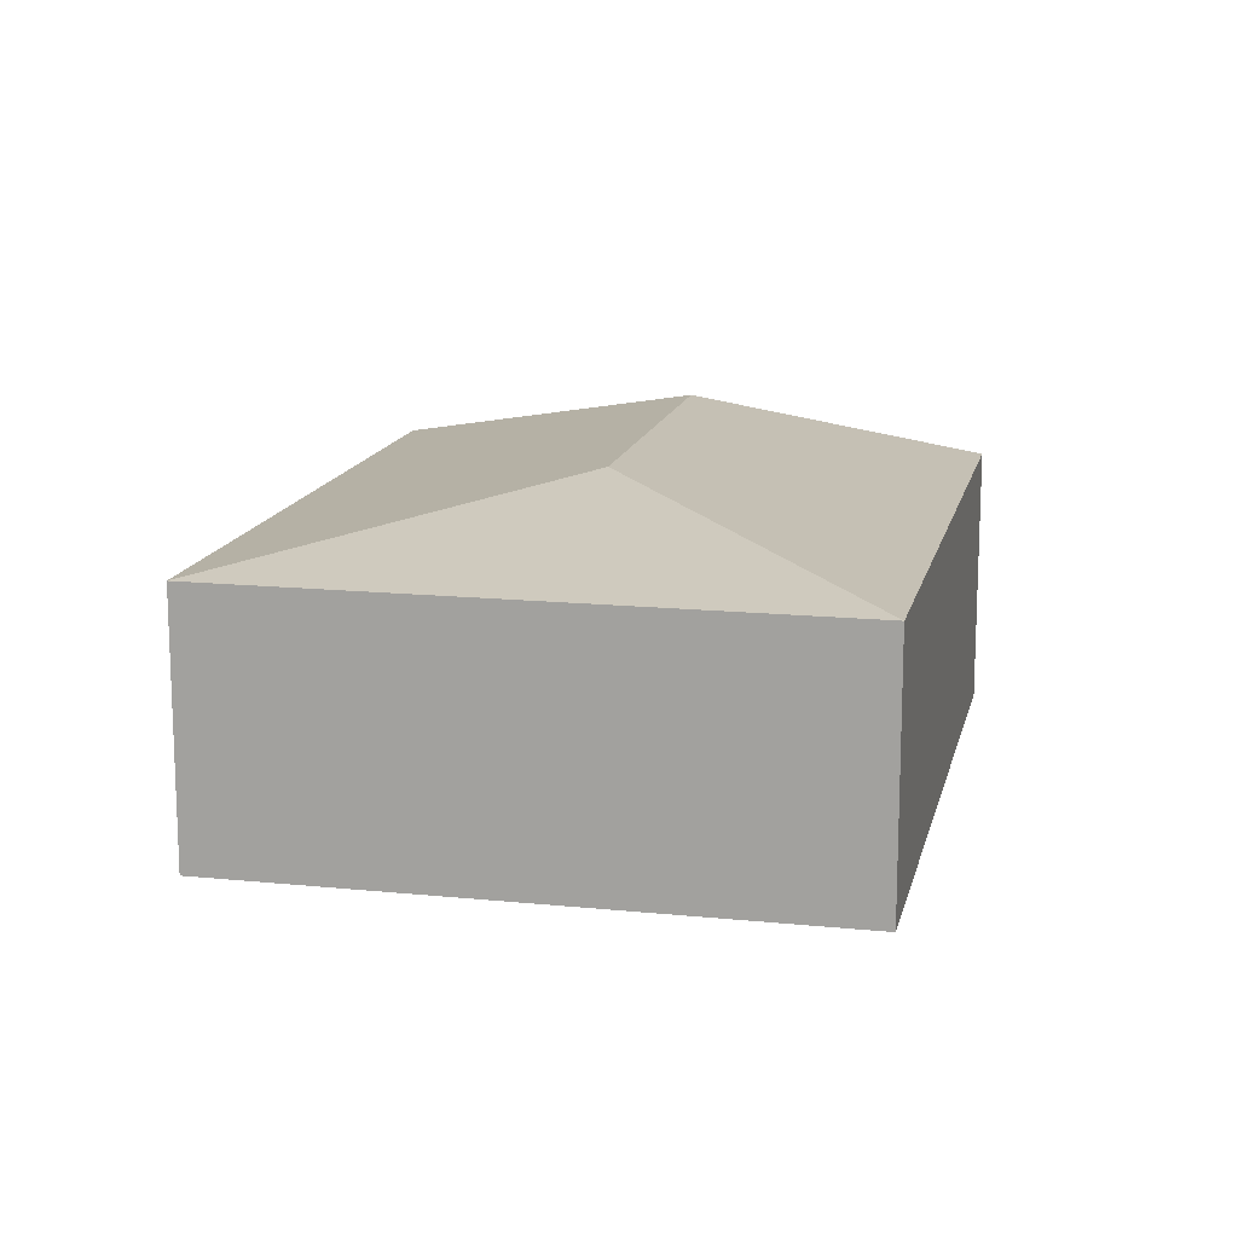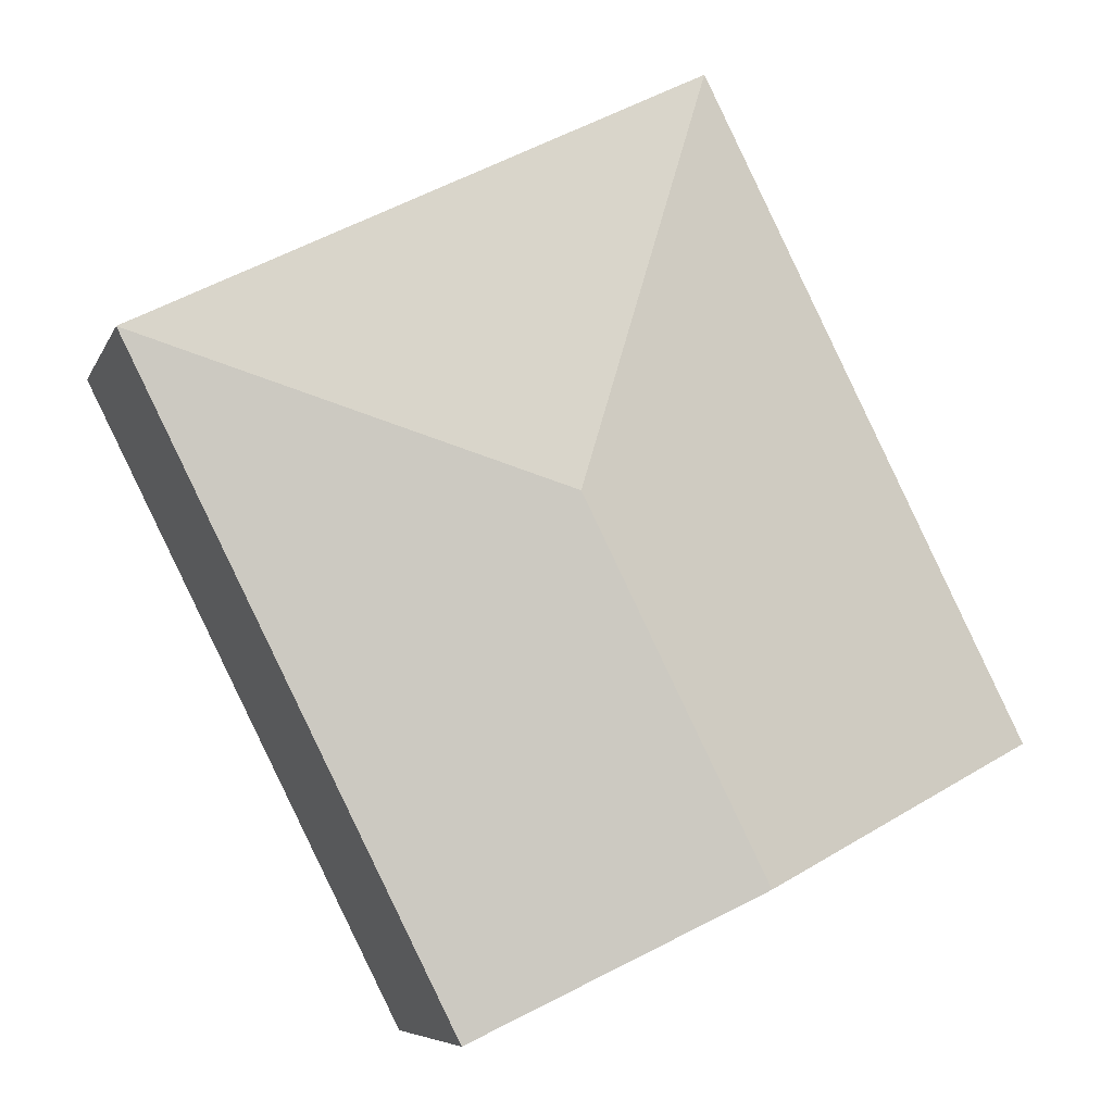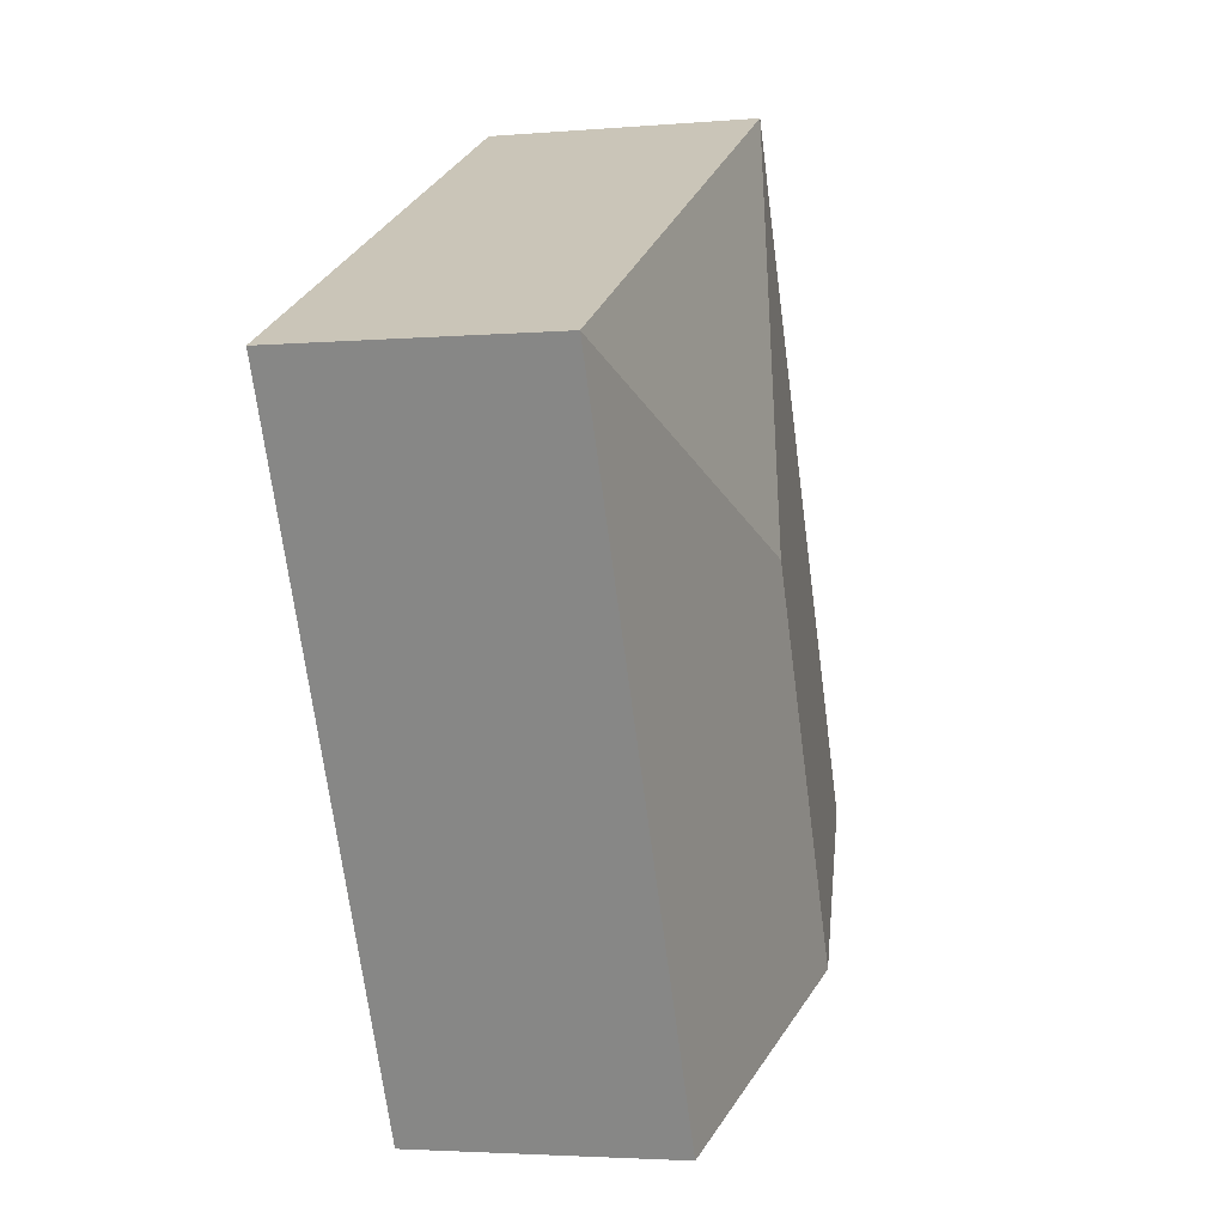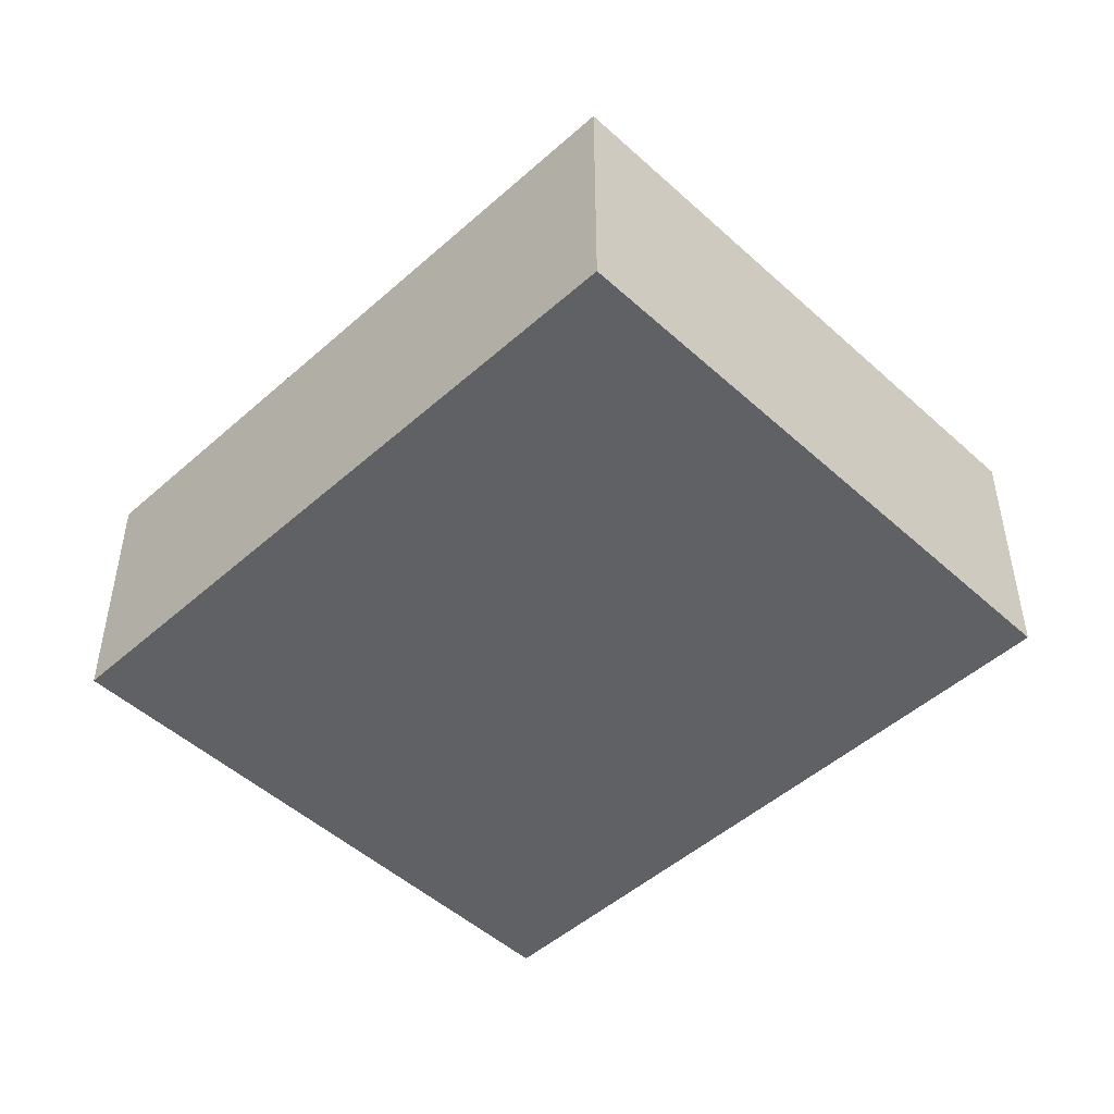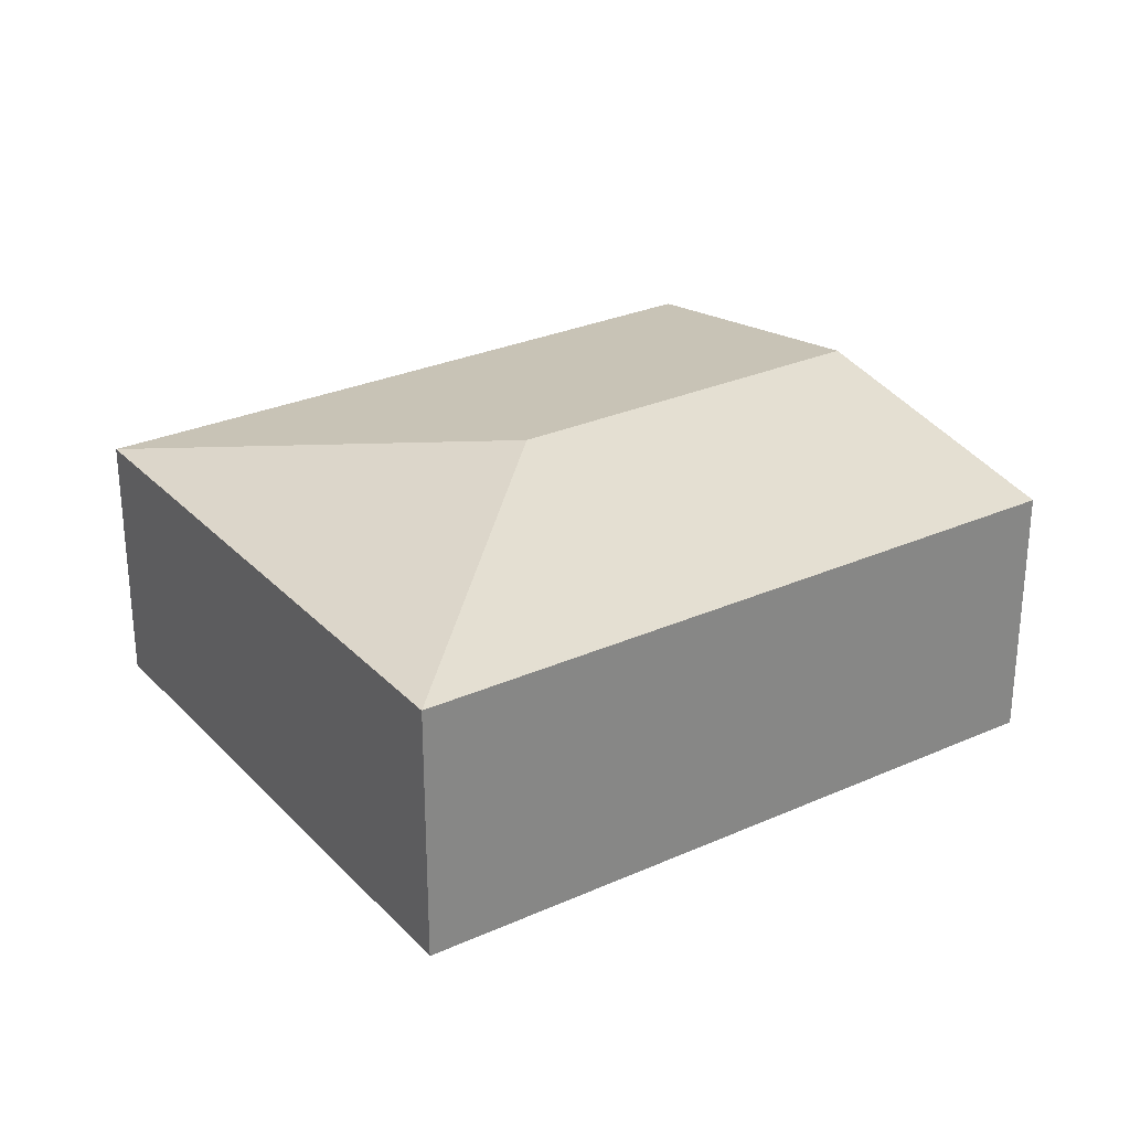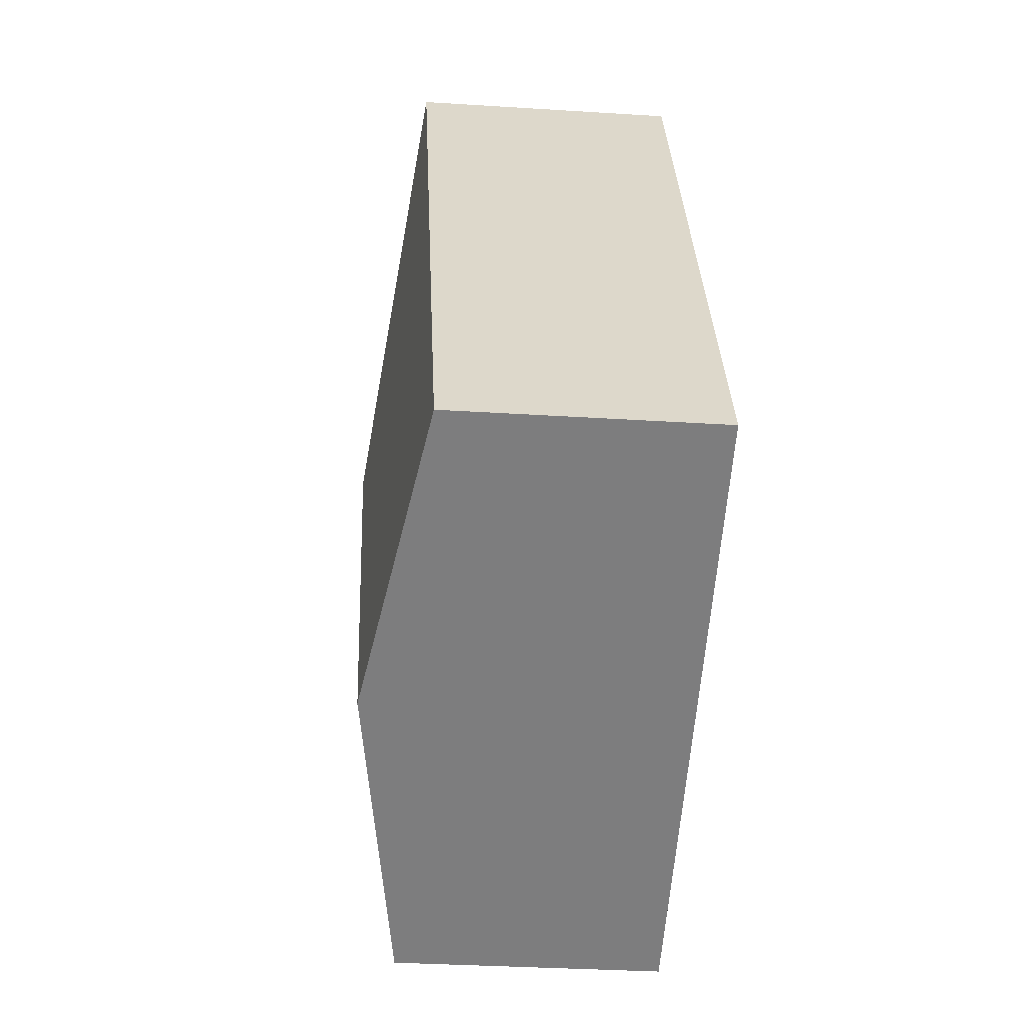
<metadata>
{"format":"obj","ext":"obj","renderer":"f3d","projection":"perspective","resolution":1024,"background":"white","views":[{"elev":14.5,"azim":39.1,"up":"+Y"},{"elev":-7.0,"azim":164.3,"up":"+Z"},{"elev":-3.2,"azim":106.6,"up":"+Z"},{"elev":-48.8,"azim":-18.7,"up":"+Y"},{"elev":28.5,"azim":82.7,"up":"+Y"},{"elev":-32.5,"azim":-95.1,"up":"+Z"}]}
</metadata>
<code>
v  2.336 2.64 -1.17
v  7.363 2.211 3.029
v  4.673 2.211 -2.341
v  3.856 2.64 1.863
v  2.689 2.211 5.37
v  0 2.212 1.354e-16
v  4.673 1.433e-16 -2.341
v  2.336 7.164e-17 -1.17
v  0 0 0
v  2.689 -3.288e-16 5.37
v  7.363 -1.855e-16 3.029
g defaultobject
f 1 2 3
f 2 1 4
f 4 5 2
f 6 4 1
f 4 6 5
f 7 1 3
f 1 7 8
f 1 8 6
f 6 8 9
f 9 5 6
f 5 9 10
f 10 2 5
f 2 10 11
f 11 3 2
f 3 11 7
f 8 10 9
f 10 8 7
f 10 7 11

</code>
